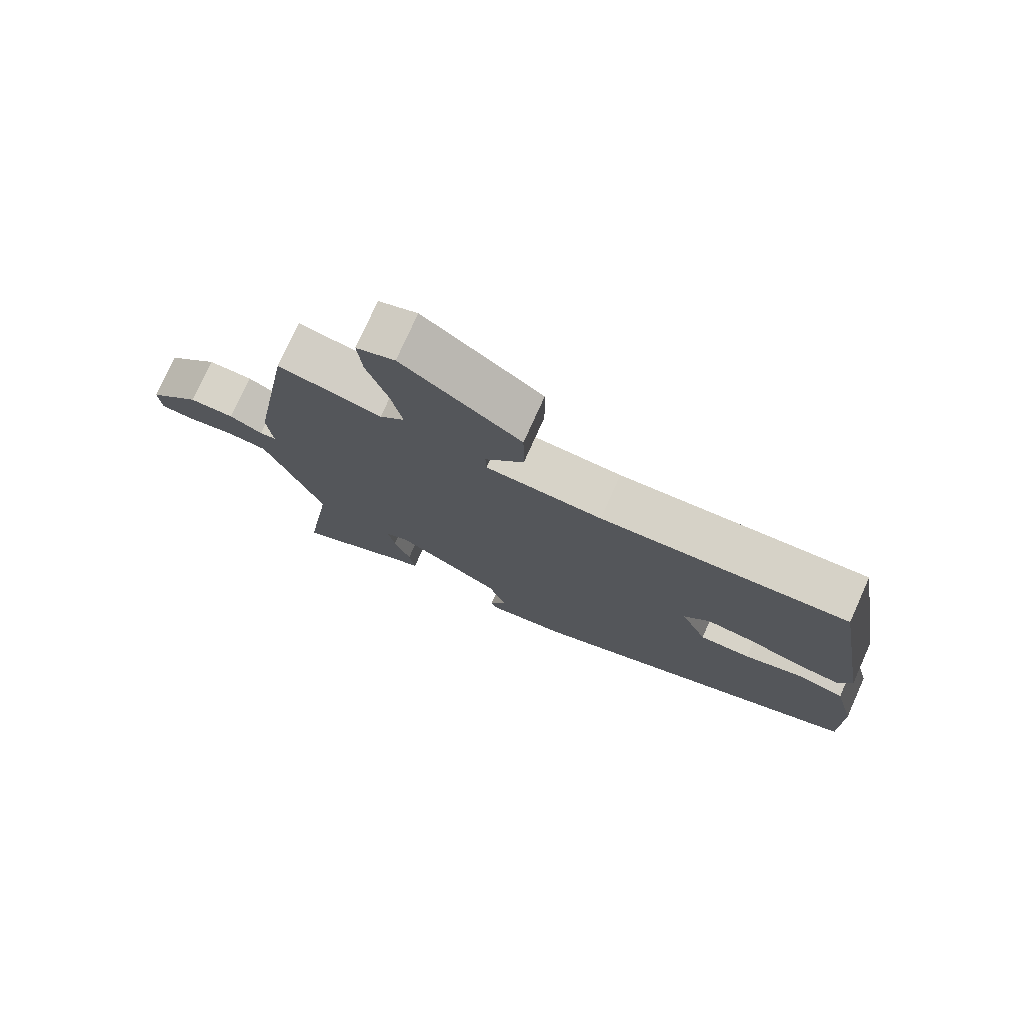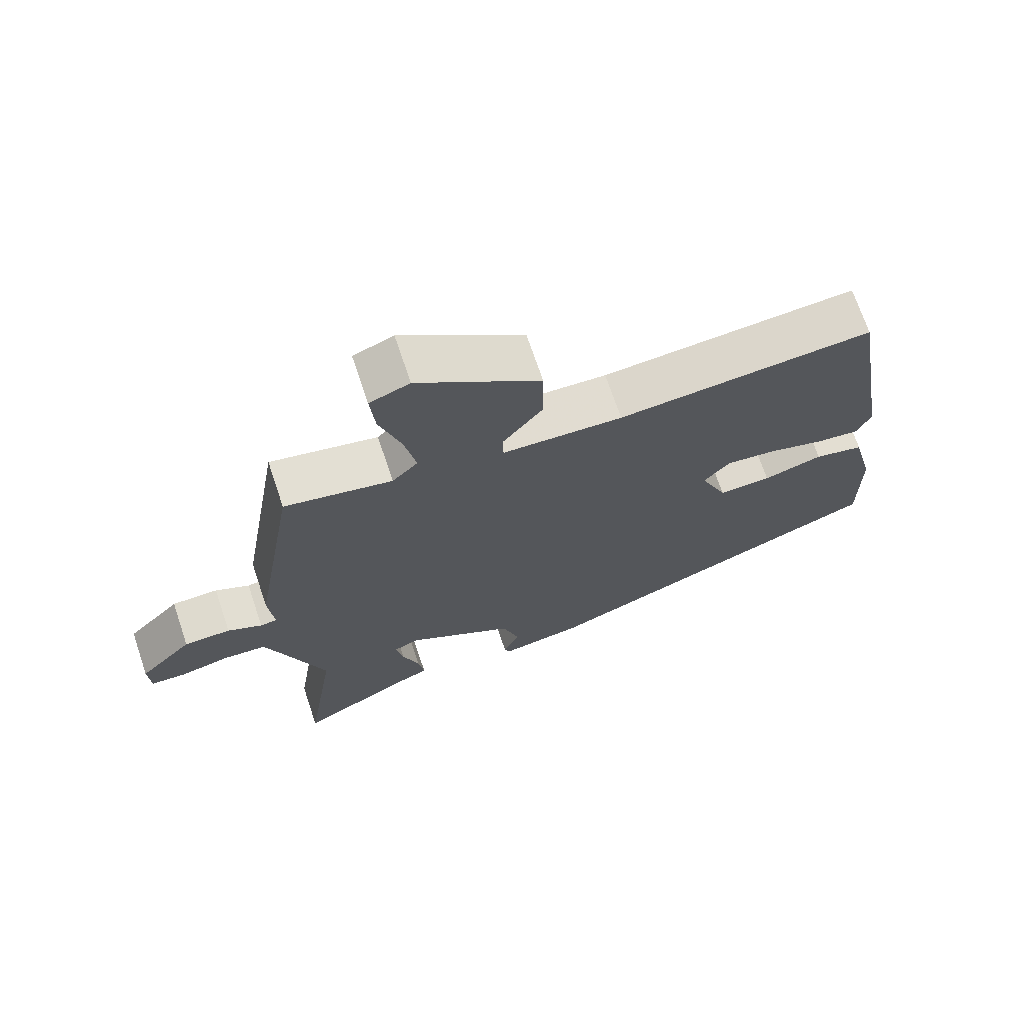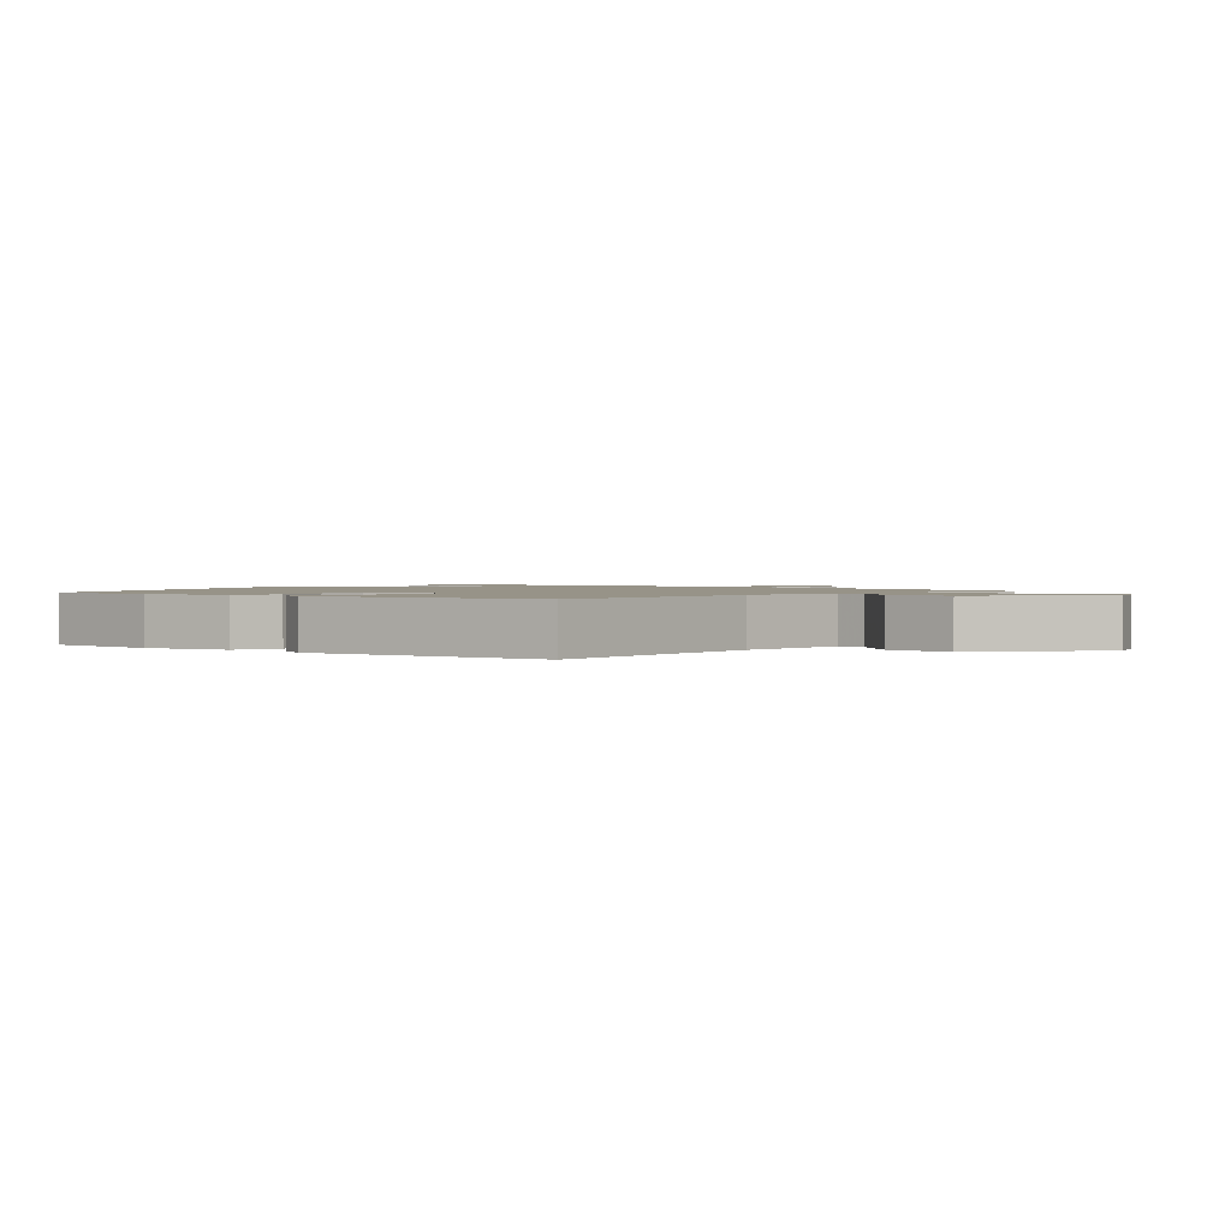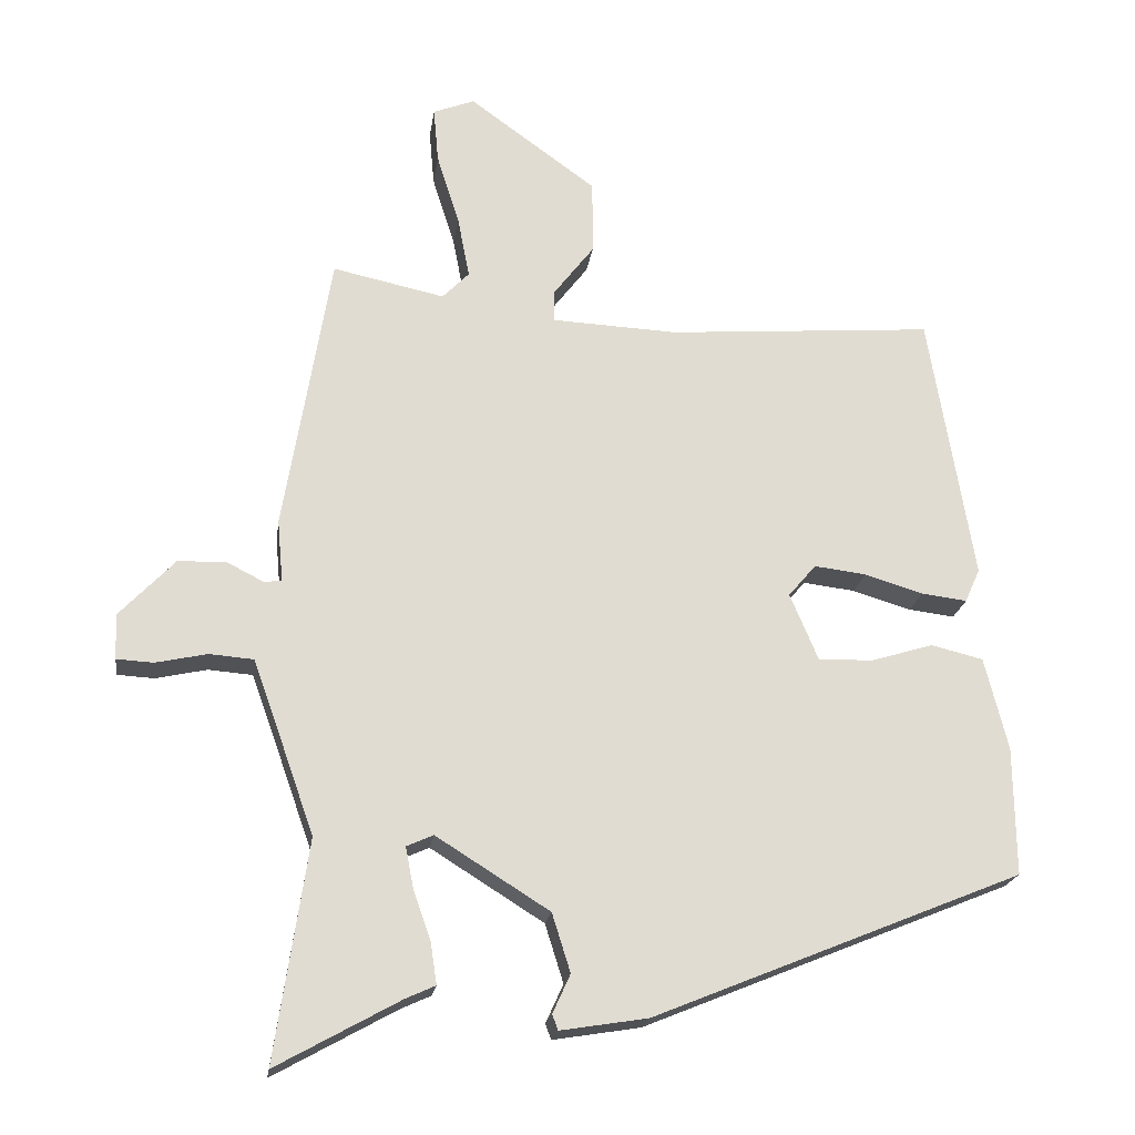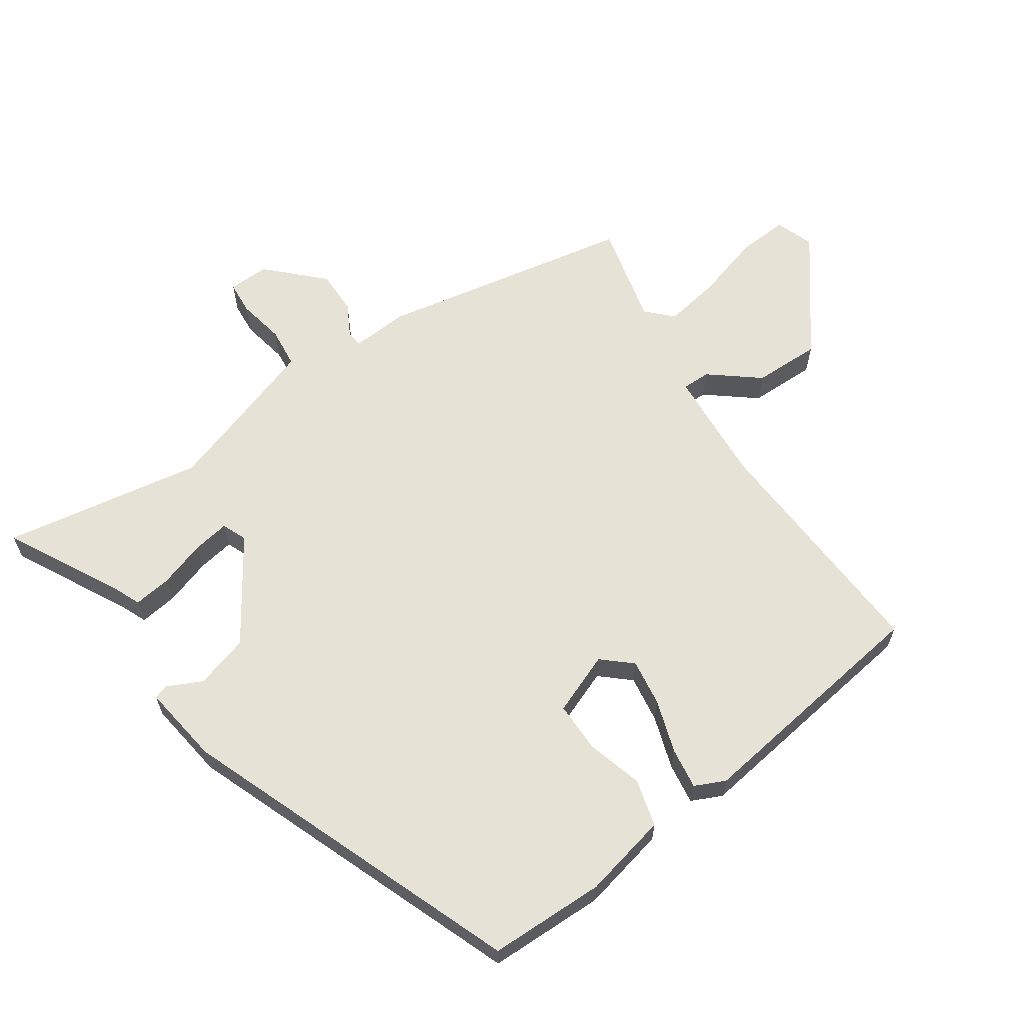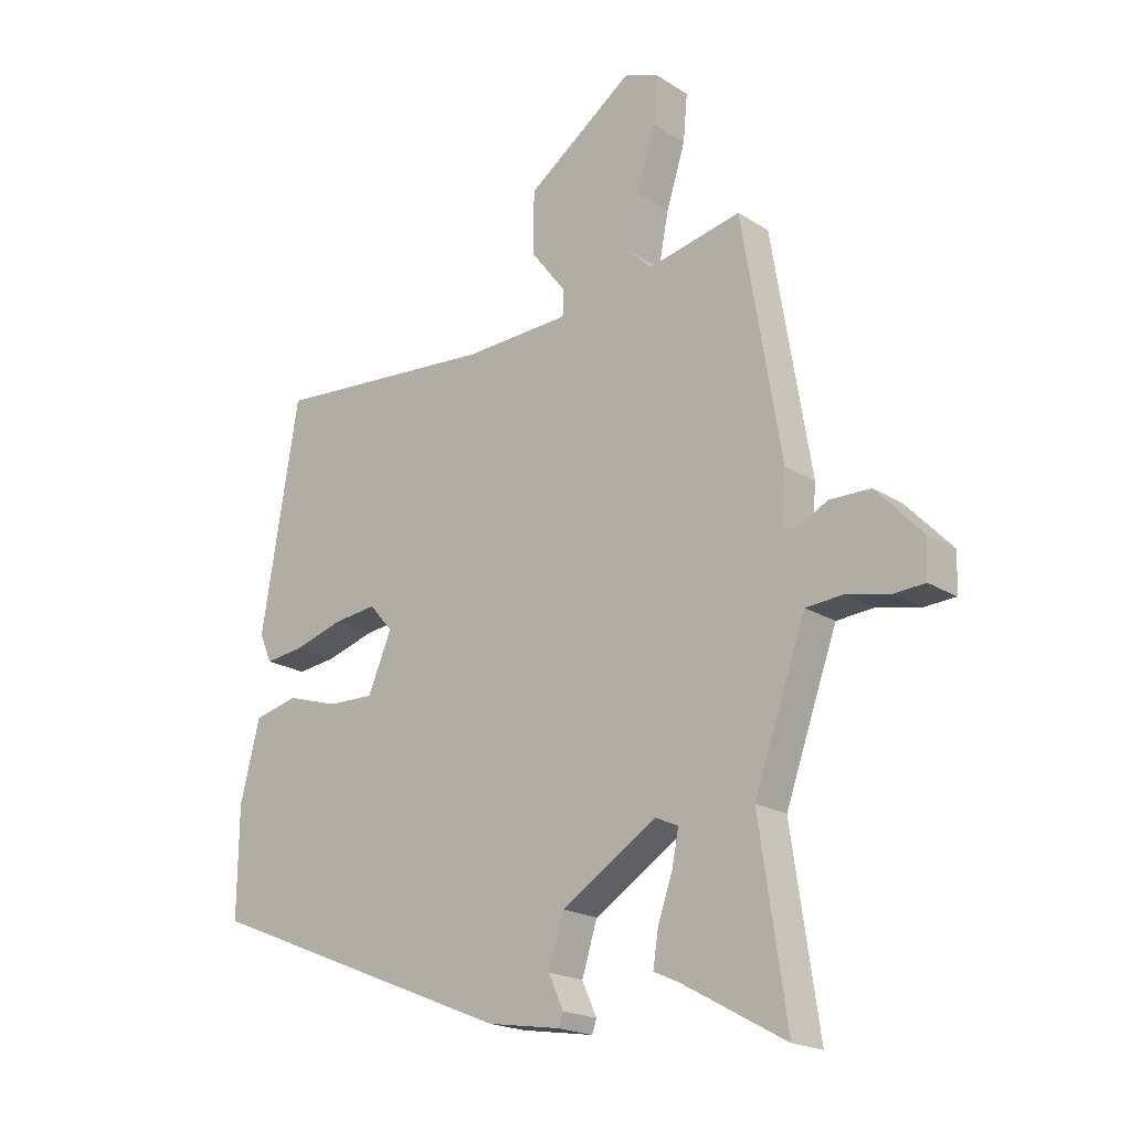
<metadata>
{"format":"obj","ext":"obj","renderer":"f3d","projection":"perspective","resolution":1024,"background":"white","views":[{"elev":76.8,"azim":-155.8,"up":"+Z"},{"elev":70.7,"azim":161.4,"up":"+Z"},{"elev":1.4,"azim":-47.7,"up":"+Y"},{"elev":-20.4,"azim":172.0,"up":"+Z"},{"elev":63.0,"azim":-123.1,"up":"+Y"},{"elev":-19.7,"azim":40.5,"up":"+Z"}]}
</metadata>
<code>
v -0.51 0.07 -0.328
v -0.508 0.07 -0.146
v -0.475 0.07 -0.014
v -0.401 0.07 0.004
v -0.313 0.07 -0.023
v -0.235 0.07 -0.025
v -0.195 0.07 0.07
v -0.234 0.07 0.116
v -0.308 0.07 0.107
v -0.391 0.07 0.082
v -0.456 0.07 0.074
v -0.477 0.07 0.122
v -0.414 0.07 0.504
v -0.034 0.07 0.474
v 0.145 0.07 0.482
v 0.146 0.07 0.526
v 0.087 0.07 0.603
v 0.088 0.07 0.708
v 0.269 0.07 0.839
v 0.328 0.07 0.816
v 0.321 0.07 0.737
v 0.289 0.07 0.636
v 0.272 0.07 0.548
v 0.31 0.07 0.509
v 0.469 0.07 0.543
v 0.535 0.07 0.143
v 0.527 0.07 0.055
v 0.552 0.07 0.052
v 0.603 0.07 0.078
v 0.672 0.07 0.077
v 0.751 0.07 -0.006
v 0.748 0.07 -0.07
v 0.696 0.07 -0.073
v 0.623 0.07 -0.057
v 0.56 0.07 -0.062
v 0.535 0.07 -0.131
v 0.472 0.07 -0.309
v 0.518 0.07 -0.622
v 0.343 0.07 -0.525
v 0.301 0.07 -0.506
v 0.31 0.07 -0.447
v 0.335 0.07 -0.375
v 0.346 0.07 -0.318
v 0.308 0.07 -0.301
v 0.147 0.07 -0.402
v 0.121 0.07 -0.485
v 0.146 0.07 -0.54
v 0.138 0.07 -0.562
v 0.014 0.07 -0.542
v -0.51 0 -0.328
v -0.508 0 -0.146
v -0.475 0 -0.014
v -0.401 0 0.004
v -0.313 0 -0.023
v -0.235 0 -0.025
v -0.195 0 0.07
v -0.234 0 0.116
v -0.308 0 0.107
v -0.391 0 0.082
v -0.456 0 0.074
v -0.477 0 0.122
v -0.414 0 0.504
v -0.034 0 0.474
v 0.145 0 0.482
v 0.146 0 0.526
v 0.087 0 0.603
v 0.088 0 0.708
v 0.269 0 0.839
v 0.328 0 0.816
v 0.321 0 0.737
v 0.289 0 0.636
v 0.272 0 0.548
v 0.31 0 0.509
v 0.469 0 0.543
v 0.535 0 0.143
v 0.527 0 0.055
v 0.552 0 0.052
v 0.603 0 0.078
v 0.672 0 0.077
v 0.751 0 -0.006
v 0.748 0 -0.07
v 0.696 0 -0.073
v 0.623 0 -0.057
v 0.56 0 -0.062
v 0.535 0 -0.131
v 0.472 0 -0.309
v 0.518 0 -0.622
v 0.343 0 -0.525
v 0.301 0 -0.506
v 0.31 0 -0.447
v 0.335 0 -0.375
v 0.346 0 -0.318
v 0.308 0 -0.301
v 0.147 0 -0.402
v 0.121 0 -0.485
v 0.146 0 -0.54
v 0.138 0 -0.562
v 0.014 0 -0.542
f 3 4 5
f 2 3 5
f 1 2 5
f 49 1 5
f 48 49 5
f 47 48 5
f 46 47 5
f 45 46 5 6
f 44 45 6 7
f 43 44 7 8
f 39 40 41 42
f 39 42 43
f 38 39 43
f 37 38 43
f 36 37 43 8
f 32 33 34
f 31 32 34
f 30 31 34
f 29 30 34
f 28 29 34
f 27 28 34 35
f 24 25 26 27
f 35 36 8
f 27 35 8
f 24 27 8
f 23 24 8
f 20 21 22
f 19 20 22
f 18 19 22
f 17 18 22
f 16 17 22
f 15 16 22 23
f 12 13 14
f 11 12 14
f 10 11 14
f 9 10 14
f 9 14 15
f 8 9 15 23
f 54 53 52
f 54 52 51
f 54 51 50
f 54 50 98
f 54 98 97
f 54 97 96
f 54 96 95
f 55 54 95 94
f 56 55 94 93
f 57 56 93 92
f 91 90 89 88
f 92 91 88
f 92 88 87
f 92 87 86
f 57 92 86 85
f 83 82 81
f 83 81 80
f 83 80 79
f 83 79 78
f 83 78 77
f 84 83 77 76
f 76 75 74 73
f 57 85 84
f 57 84 76
f 57 76 73
f 57 73 72
f 71 70 69
f 71 69 68
f 71 68 67
f 71 67 66
f 71 66 65
f 72 71 65 64
f 63 62 61
f 63 61 60
f 63 60 59
f 63 59 58
f 64 63 58
f 72 64 58 57
f 1 50 51 2
f 2 51 52 3
f 3 52 53 4
f 4 53 54 5
f 5 54 55 6
f 6 55 56 7
f 7 56 57 8
f 8 57 58 9
f 9 58 59 10
f 10 59 60 11
f 11 60 61 12
f 12 61 62 13
f 13 62 63 14
f 14 63 64 15
f 15 64 65 16
f 16 65 66 17
f 17 66 67 18
f 18 67 68 19
f 19 68 69 20
f 20 69 70 21
f 21 70 71 22
f 22 71 72 23
f 23 72 73 24
f 24 73 74 25
f 25 74 75 26
f 26 75 76 27
f 27 76 77 28
f 28 77 78 29
f 29 78 79 30
f 30 79 80 31
f 31 80 81 32
f 32 81 82 33
f 33 82 83 34
f 34 83 84 35
f 35 84 85 36
f 36 85 86 37
f 37 86 87 38
f 38 87 88 39
f 39 88 89 40
f 40 89 90 41
f 41 90 91 42
f 42 91 92 43
f 43 92 93 44
f 44 93 94 45
f 45 94 95 46
f 46 95 96 47
f 47 96 97 48
f 48 97 98 49
f 49 98 50 1

</code>
